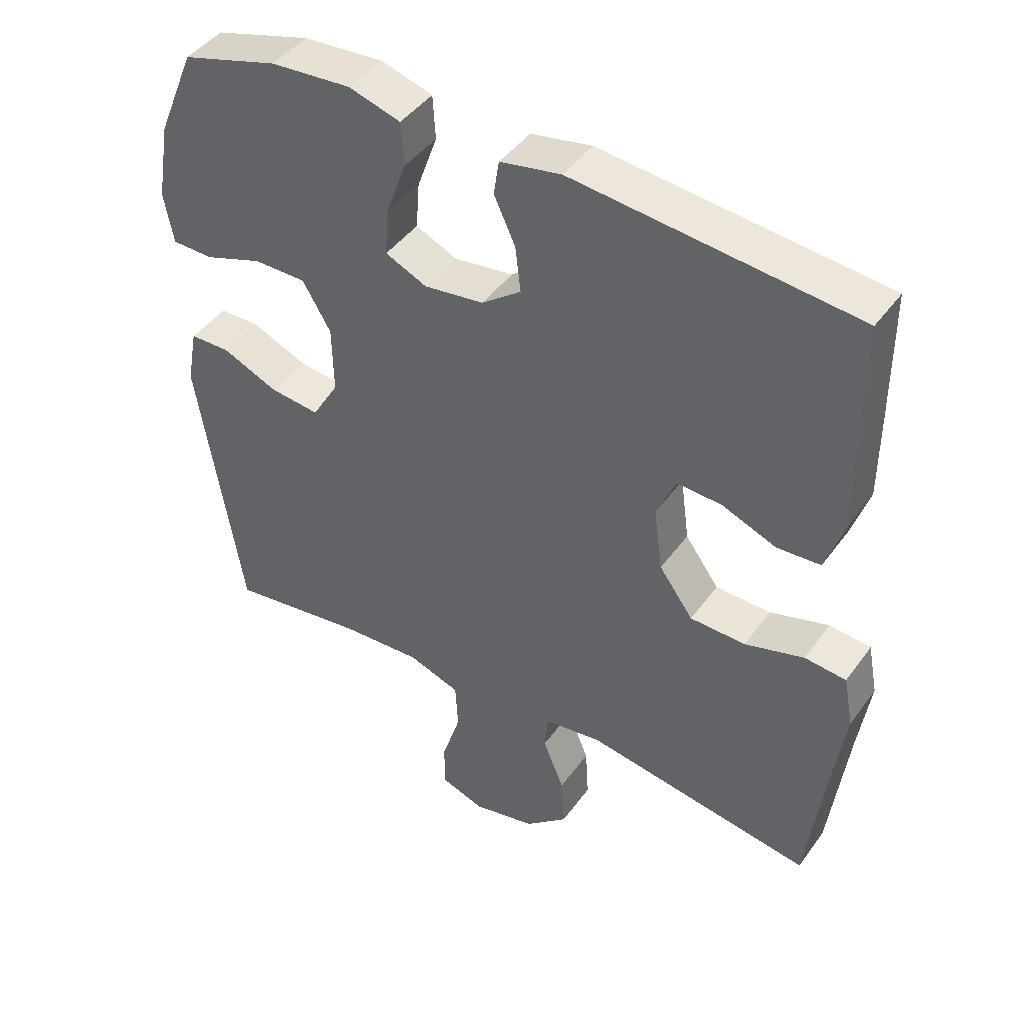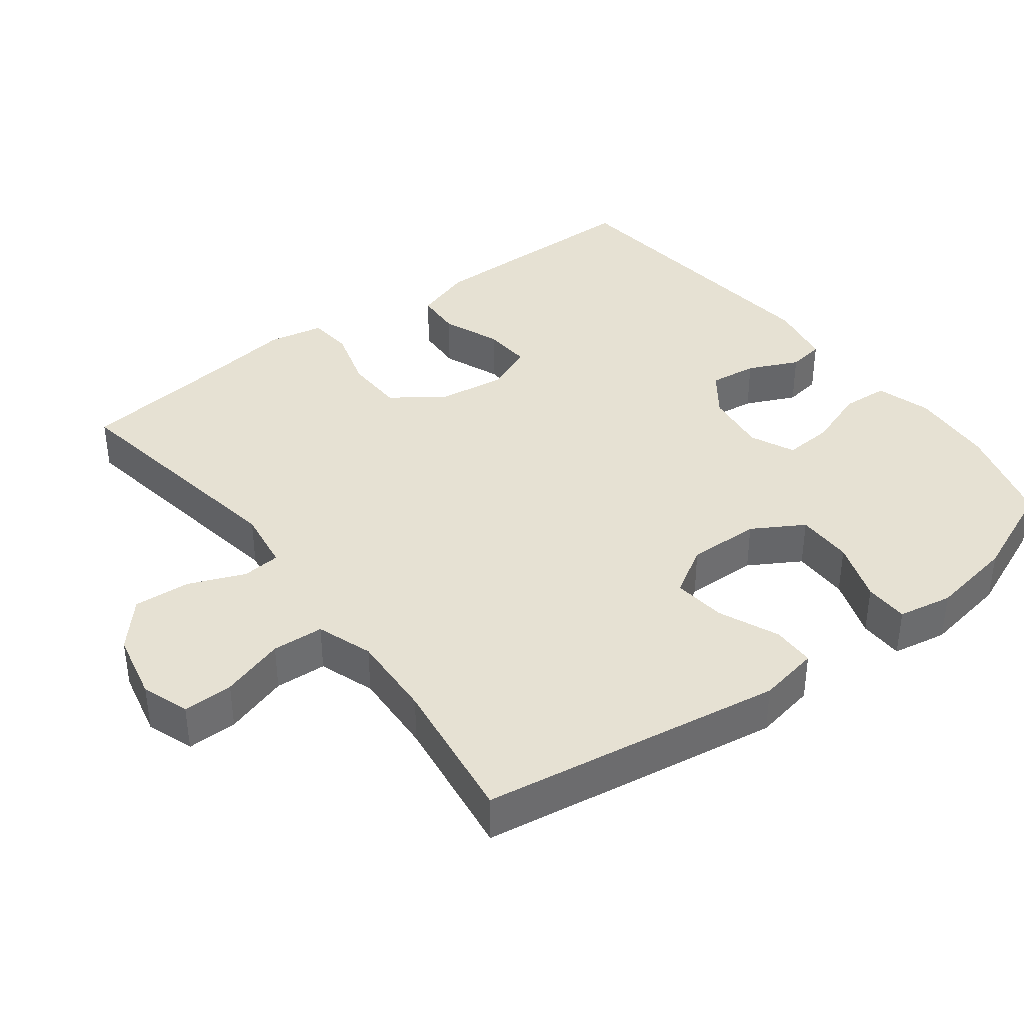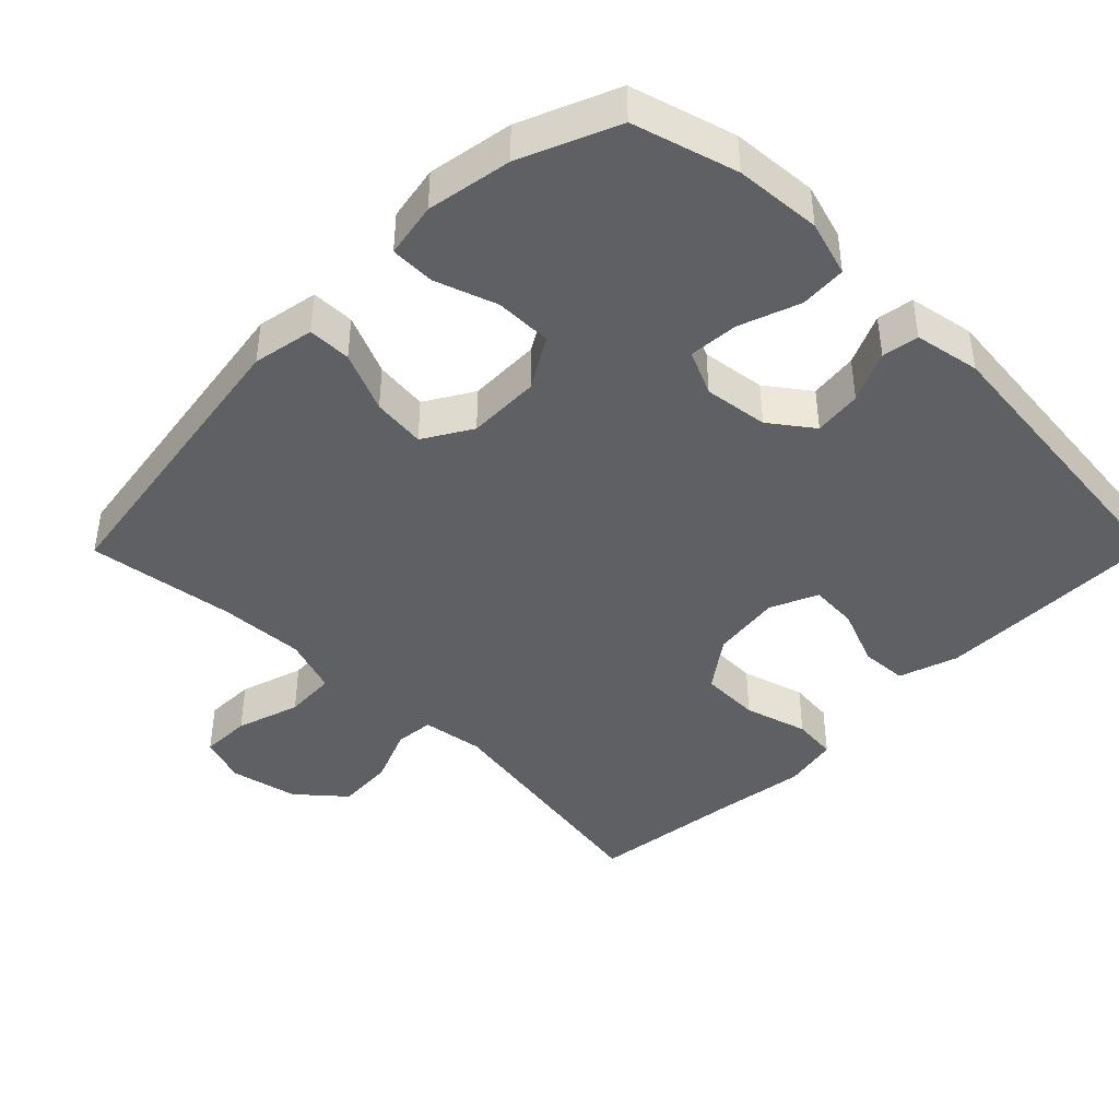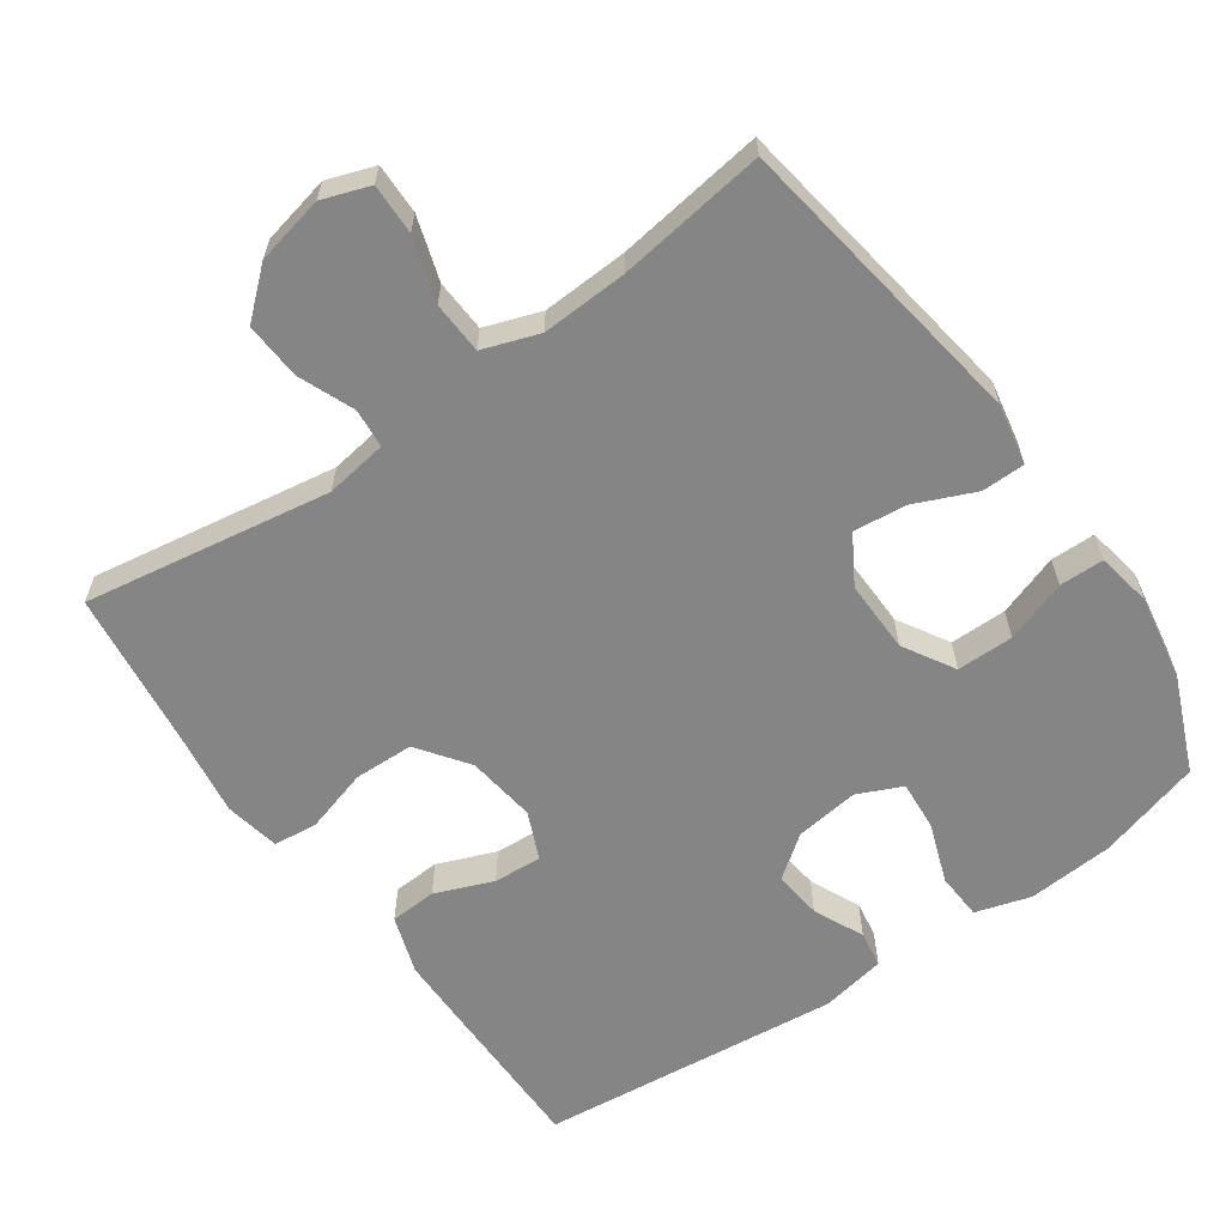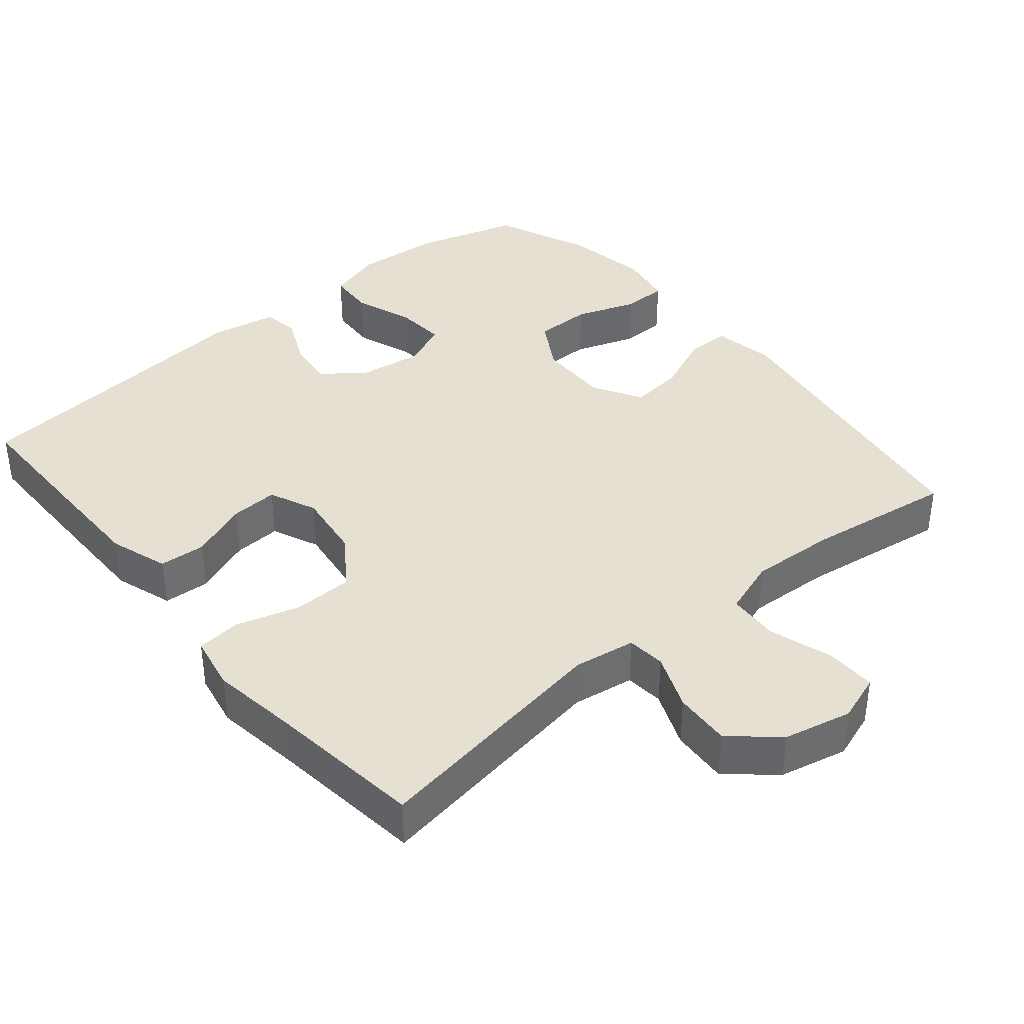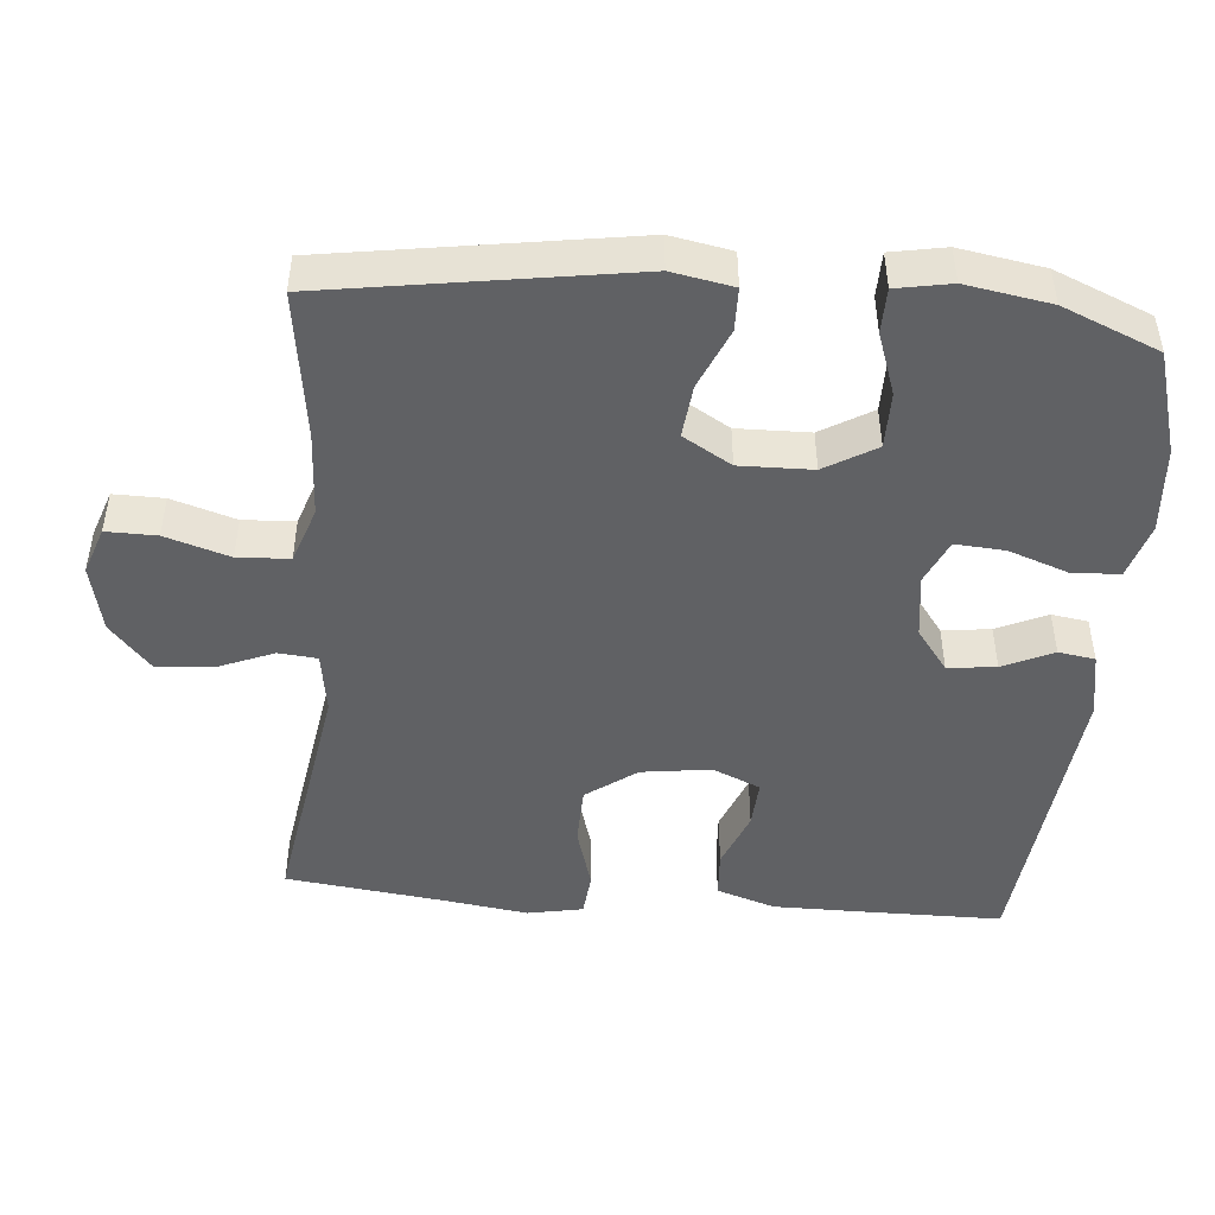
<metadata>
{"format":"obj","ext":"obj","renderer":"f3d","projection":"perspective","resolution":1024,"background":"white","views":[{"elev":44.1,"azim":33.3,"up":"+Z"},{"elev":38.7,"azim":-127.2,"up":"+Y"},{"elev":-42.9,"azim":-44.8,"up":"+Y"},{"elev":-61.7,"azim":-145.0,"up":"+Y"},{"elev":38.5,"azim":140.2,"up":"+Y"},{"elev":-47.0,"azim":-94.9,"up":"+Y"}]}
</metadata>
<code>
v -0.5 0.07 -0.5
v -0.565 0.07 -0.08
v -0.549 0.07 0.005
v -0.489 0.07 0.006
v -0.405 0.07 -0.03
v -0.331 0.07 -0.038
v -0.291 0.07 0.029
v -0.293 0.07 0.13
v -0.335 0.07 0.201
v -0.414 0.07 0.201
v -0.5 0.07 0.171
v -0.562 0.07 0.172
v -0.576 0.07 0.248
v -0.556 0.07 0.366
v -0.5 0.07 0.5
v -0.356 0.07 0.542
v -0.236 0.07 0.551
v -0.159 0.07 0.528
v -0.155 0.07 0.463
v -0.185 0.07 0.379
v -0.19 0.07 0.31
v -0.128 0.07 0.282
v -0.039 0.07 0.294
v 0.02 0.07 0.338
v 0.012 0.07 0.405
v -0.02 0.07 0.475
v -0.012 0.07 0.526
v 0.079 0.07 0.543
v 0.5 0.07 0.5
v 0.501 0.07 0.308
v 0.501 0.07 0.18
v 0.474 0.07 0.098
v 0.409 0.07 0.094
v 0.328 0.07 0.126
v 0.261 0.07 0.13
v 0.232 0.07 0.064
v 0.245 0.07 -0.033
v 0.296 0.07 -0.103
v 0.379 0.07 -0.105
v 0.467 0.07 -0.079
v 0.529 0.07 -0.085
v 0.544 0.07 -0.162
v 0.527 0.07 -0.281
v 0.5 0.07 -0.5
v 0.157 0.07 -0.445
v 0.071 0.07 -0.458
v 0.066 0.07 -0.512
v 0.098 0.07 -0.59
v 0.103 0.07 -0.669
v 0.039 0.07 -0.725
v -0.056 0.07 -0.746
v -0.122 0.07 -0.723
v -0.121 0.07 -0.653
v -0.093 0.07 -0.564
v -0.097 0.07 -0.492
v -0.175 0.07 -0.465
v -0.294 0.07 -0.471
v -0.5 0 -0.5
v -0.565 0 -0.08
v -0.549 0 0.005
v -0.489 0 0.006
v -0.405 0 -0.03
v -0.331 0 -0.038
v -0.291 0 0.029
v -0.293 0 0.13
v -0.335 0 0.201
v -0.414 0 0.201
v -0.5 0 0.171
v -0.562 0 0.172
v -0.576 0 0.248
v -0.556 0 0.366
v -0.5 0 0.5
v -0.356 0 0.542
v -0.236 0 0.551
v -0.159 0 0.528
v -0.155 0 0.463
v -0.185 0 0.379
v -0.19 0 0.31
v -0.128 0 0.282
v -0.039 0 0.294
v 0.02 0 0.338
v 0.012 0 0.405
v -0.02 0 0.475
v -0.012 0 0.526
v 0.079 0 0.543
v 0.5 0 0.5
v 0.501 0 0.308
v 0.501 0 0.18
v 0.474 0 0.098
v 0.409 0 0.094
v 0.328 0 0.126
v 0.261 0 0.13
v 0.232 0 0.064
v 0.245 0 -0.033
v 0.296 0 -0.103
v 0.379 0 -0.105
v 0.467 0 -0.079
v 0.529 0 -0.085
v 0.544 0 -0.162
v 0.527 0 -0.281
v 0.5 0 -0.5
v 0.157 0 -0.445
v 0.071 0 -0.458
v 0.066 0 -0.512
v 0.098 0 -0.59
v 0.103 0 -0.669
v 0.039 0 -0.725
v -0.056 0 -0.746
v -0.122 0 -0.723
v -0.121 0 -0.653
v -0.093 0 -0.564
v -0.097 0 -0.492
v -0.175 0 -0.465
v -0.294 0 -0.471
f 52 53 54
f 51 52 54
f 50 51 54
f 49 50 54
f 48 49 54
f 47 48 54
f 46 47 54 55
f 43 44 45
f 43 45 46
f 42 43 46
f 41 42 46
f 40 41 46
f 39 40 46
f 46 55 56
f 39 46 56
f 38 39 56
f 32 33 34
f 31 32 34
f 30 31 34
f 29 30 34
f 28 29 34
f 27 28 34
f 26 27 34
f 25 26 34
f 24 25 34 35
f 23 24 35 36
f 18 19 20
f 17 18 20
f 16 17 20
f 15 16 20
f 14 15 20
f 13 14 20
f 12 13 20
f 11 12 20
f 10 11 20
f 9 10 20 21
f 8 9 21 22
f 3 4 5
f 2 3 5
f 1 2 5
f 57 1 5
f 57 5 6
f 57 6 7
f 56 57 7
f 38 56 7
f 37 38 7
f 23 36 37
f 22 23 37
f 8 22 37
f 7 8 37
f 111 110 109
f 111 109 108
f 111 108 107
f 111 107 106
f 111 106 105
f 111 105 104
f 112 111 104 103
f 102 101 100
f 103 102 100
f 103 100 99
f 103 99 98
f 103 98 97
f 103 97 96
f 113 112 103
f 113 103 96
f 113 96 95
f 91 90 89
f 91 89 88
f 91 88 87
f 91 87 86
f 91 86 85
f 91 85 84
f 91 84 83
f 91 83 82
f 92 91 82 81
f 93 92 81 80
f 77 76 75
f 77 75 74
f 77 74 73
f 77 73 72
f 77 72 71
f 77 71 70
f 77 70 69
f 77 69 68
f 77 68 67
f 78 77 67 66
f 79 78 66 65
f 62 61 60
f 62 60 59
f 62 59 58
f 62 58 114
f 63 62 114
f 64 63 114
f 64 114 113
f 64 113 95
f 64 95 94
f 94 93 80
f 94 80 79
f 94 79 65
f 94 65 64
f 1 58 59 2
f 2 59 60 3
f 3 60 61 4
f 4 61 62 5
f 5 62 63 6
f 6 63 64 7
f 7 64 65 8
f 8 65 66 9
f 9 66 67 10
f 10 67 68 11
f 11 68 69 12
f 12 69 70 13
f 13 70 71 14
f 14 71 72 15
f 15 72 73 16
f 16 73 74 17
f 17 74 75 18
f 18 75 76 19
f 19 76 77 20
f 20 77 78 21
f 21 78 79 22
f 22 79 80 23
f 23 80 81 24
f 24 81 82 25
f 25 82 83 26
f 26 83 84 27
f 27 84 85 28
f 28 85 86 29
f 29 86 87 30
f 30 87 88 31
f 31 88 89 32
f 32 89 90 33
f 33 90 91 34
f 34 91 92 35
f 35 92 93 36
f 36 93 94 37
f 37 94 95 38
f 38 95 96 39
f 39 96 97 40
f 40 97 98 41
f 41 98 99 42
f 42 99 100 43
f 43 100 101 44
f 44 101 102 45
f 45 102 103 46
f 46 103 104 47
f 47 104 105 48
f 48 105 106 49
f 49 106 107 50
f 50 107 108 51
f 51 108 109 52
f 52 109 110 53
f 53 110 111 54
f 54 111 112 55
f 55 112 113 56
f 56 113 114 57
f 57 114 58 1

</code>
